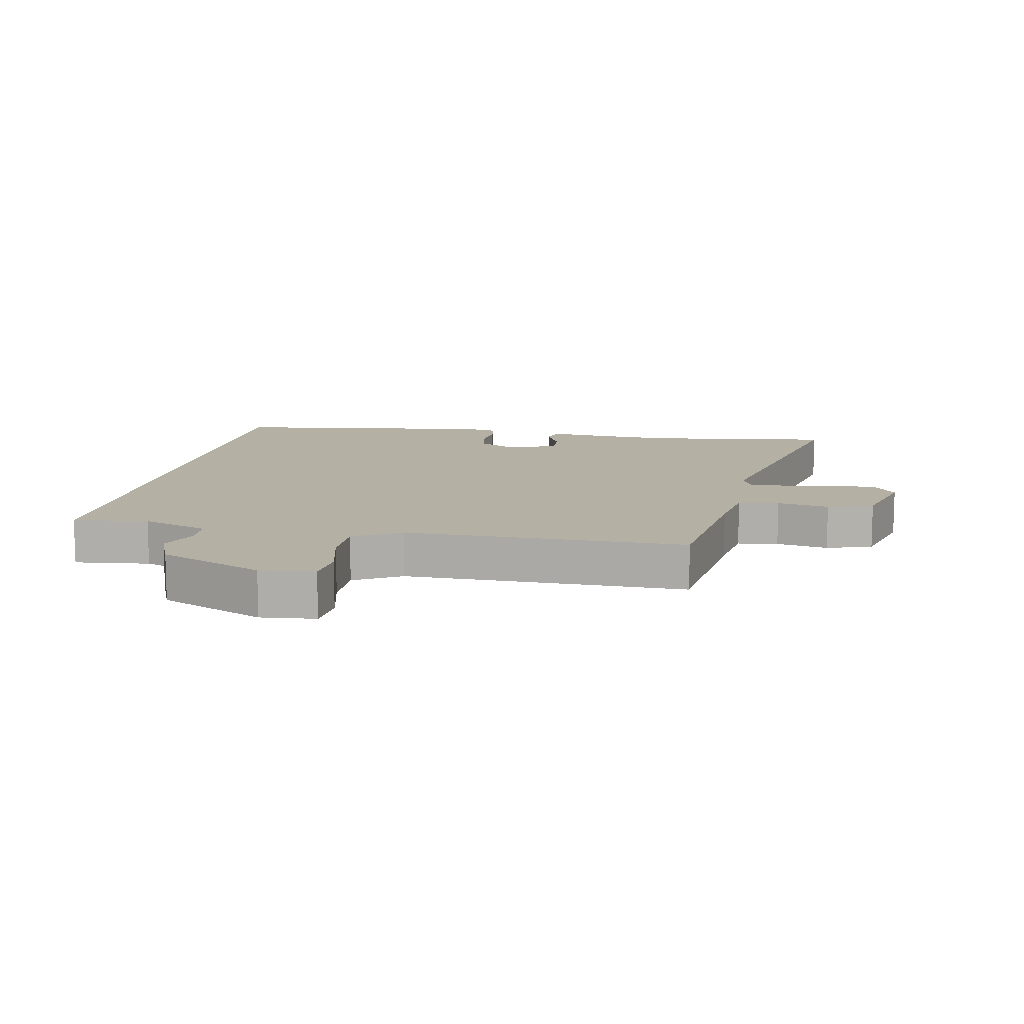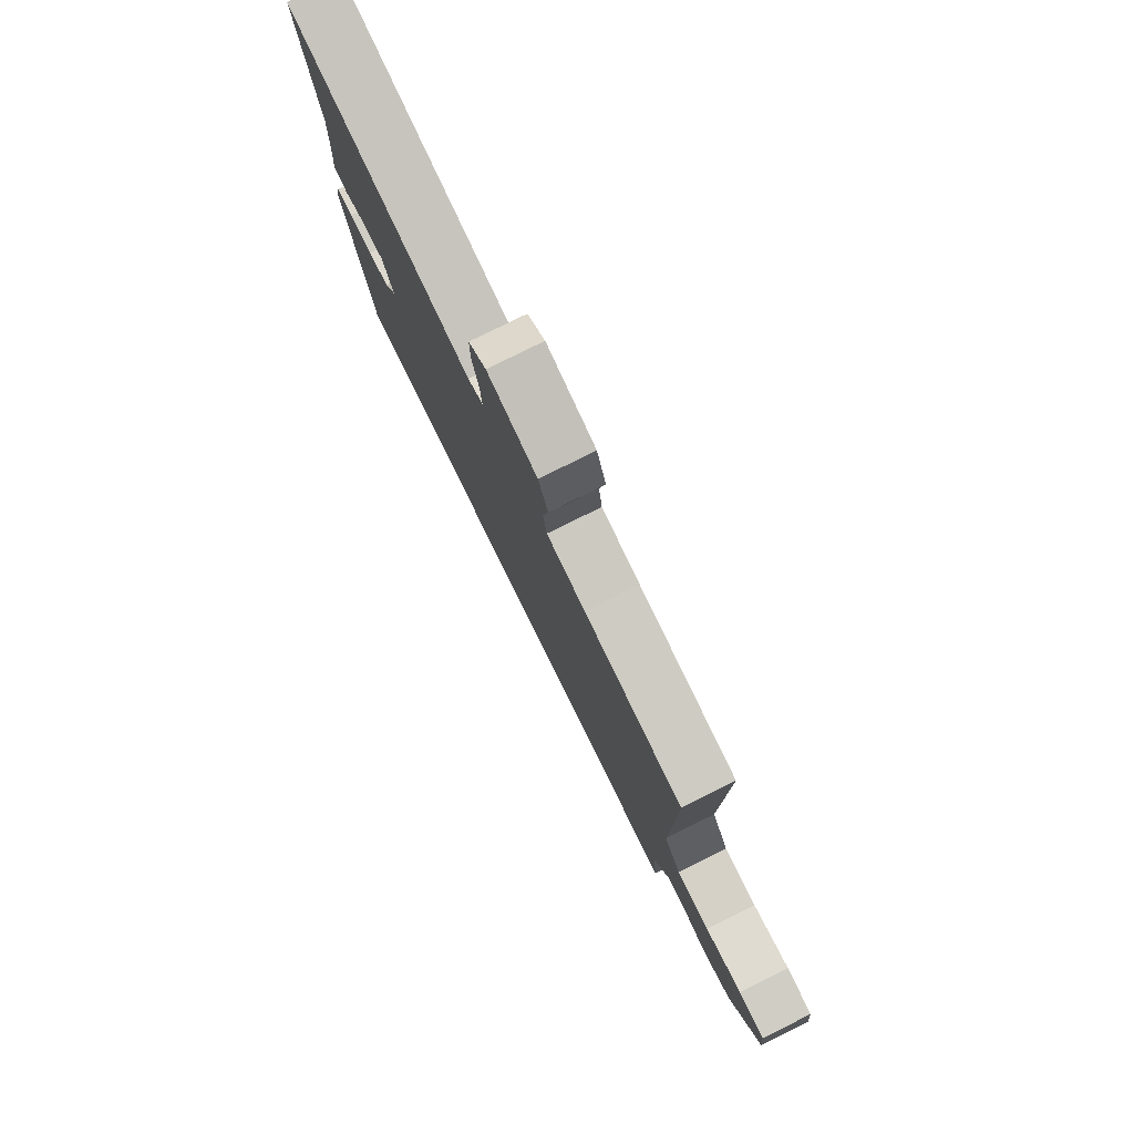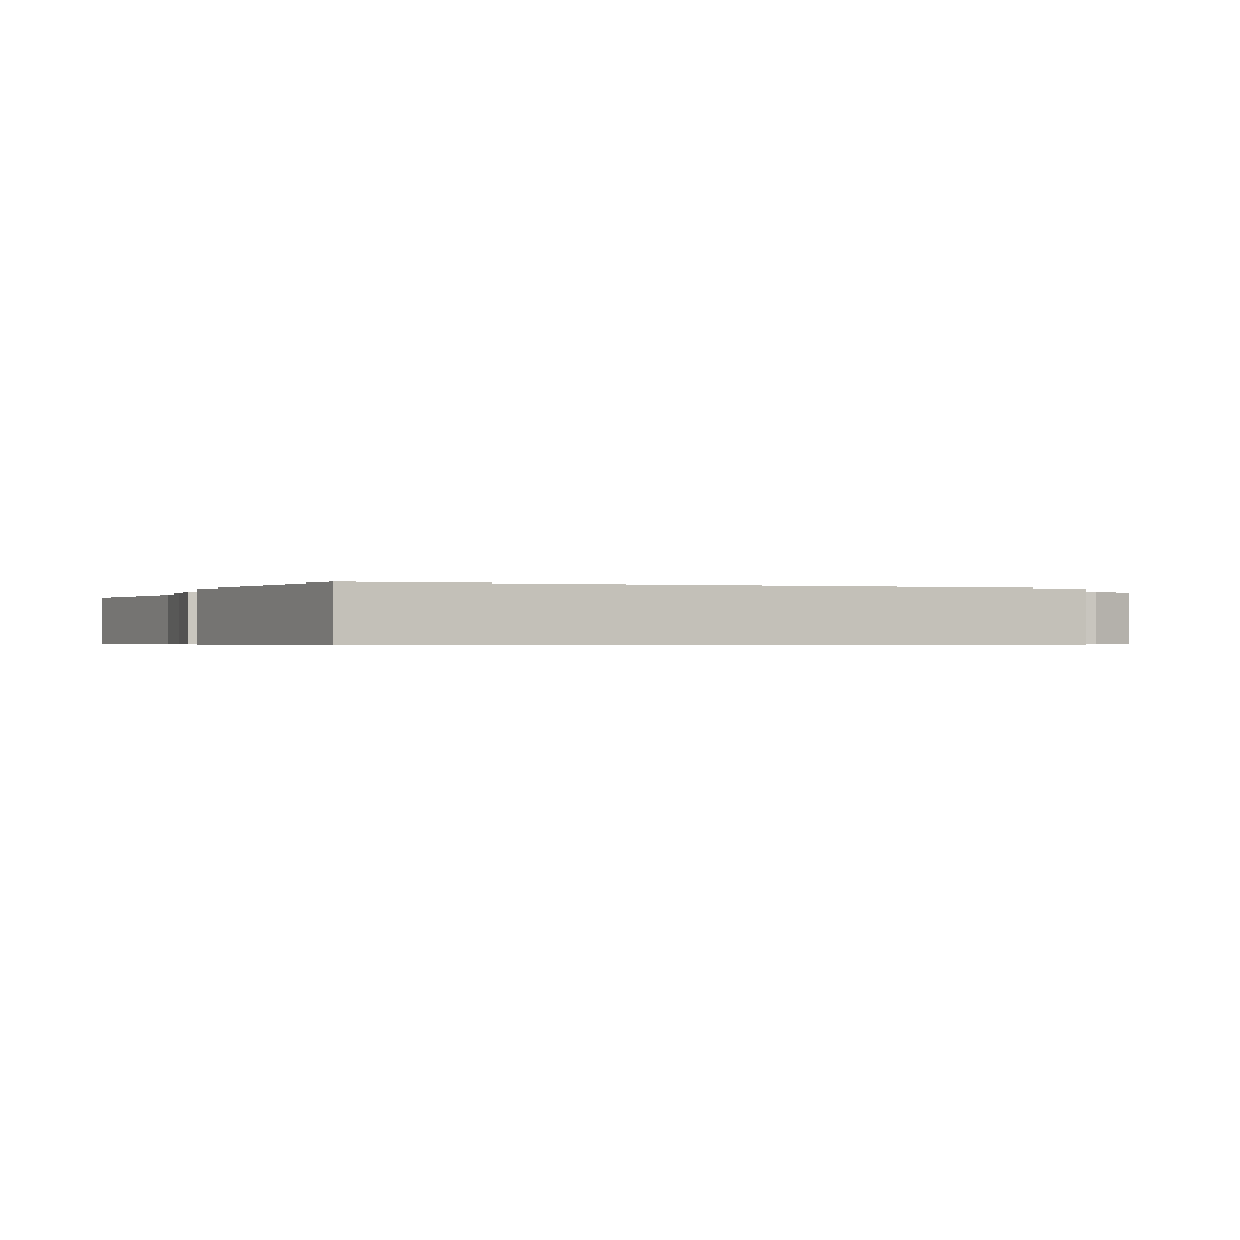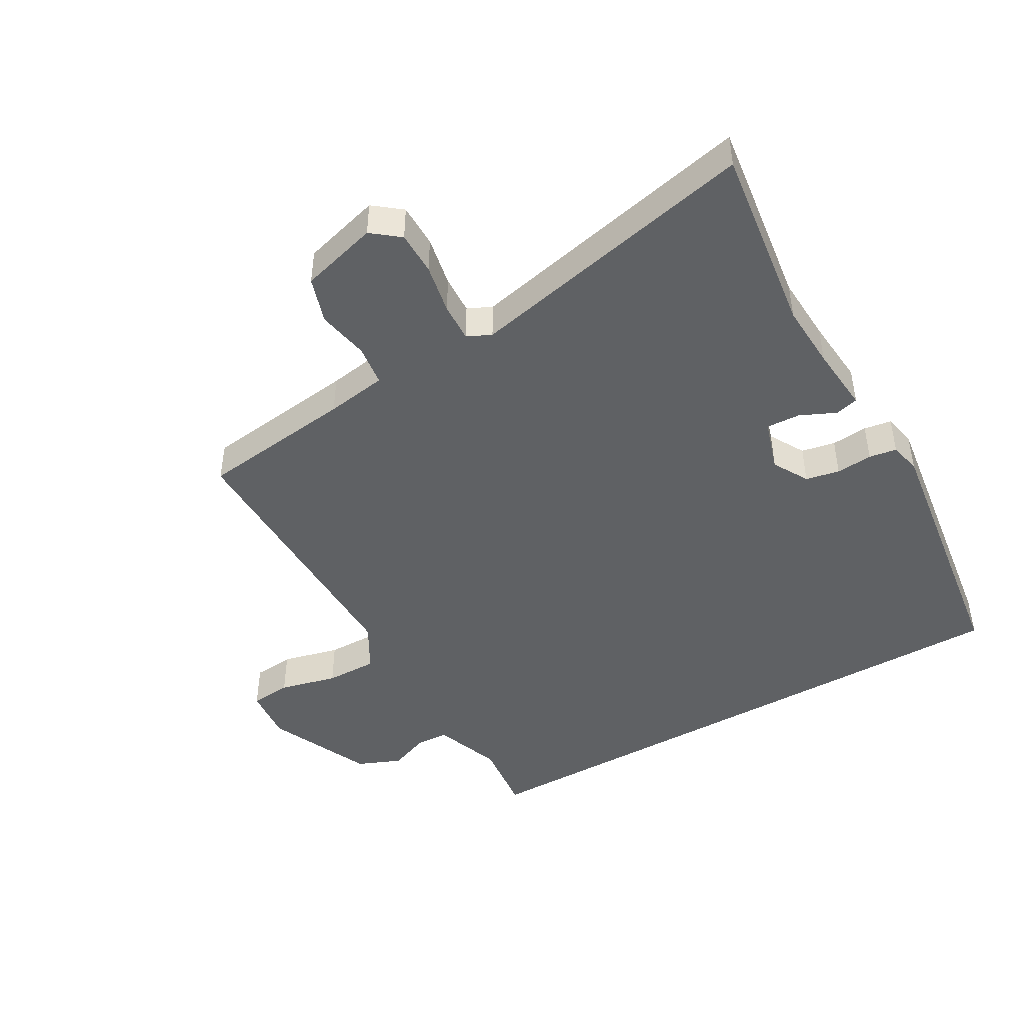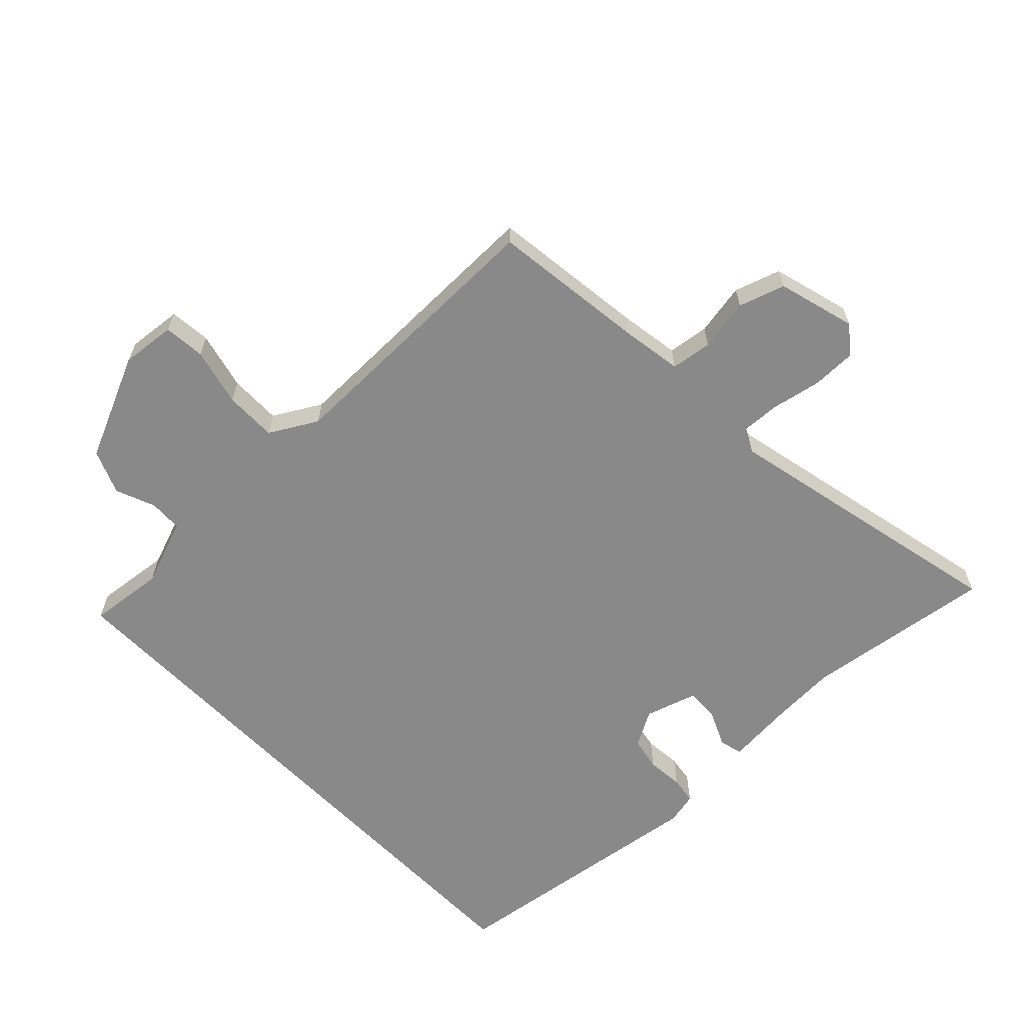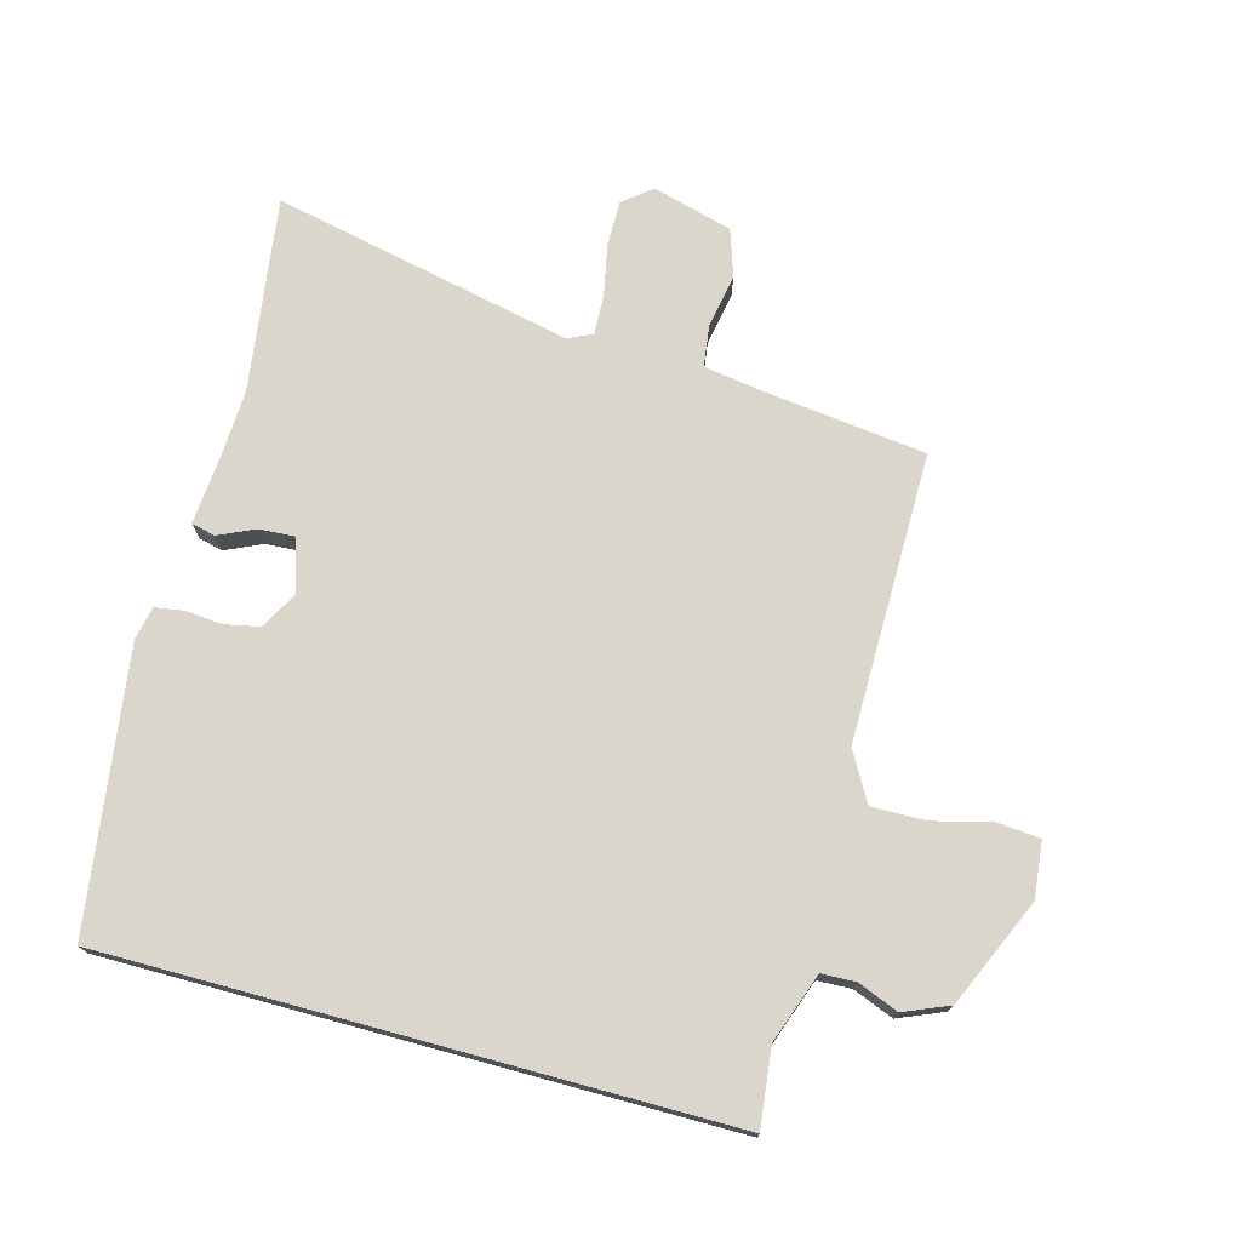
<metadata>
{"format":"obj","ext":"obj","renderer":"f3d","projection":"perspective","resolution":1024,"background":"white","views":[{"elev":11.5,"azim":-78.9,"up":"+Y"},{"elev":79.7,"azim":-116.3,"up":"+Z"},{"elev":-0.5,"azim":158.8,"up":"+Y"},{"elev":-45.6,"azim":30.1,"up":"+Y"},{"elev":-63.1,"azim":-45.9,"up":"+Y"},{"elev":74.0,"azim":-164.8,"up":"+Y"}]}
</metadata>
<code>
v 0.518 0.07 0.63
v 0.476 0.07 0.328
v 0.481 0.07 0.223
v 0.49 0.07 0.116
v 0.453 0.07 0.107
v 0.396 0.07 0.133
v 0.342 0.07 0.136
v 0.316 0.07 0.053
v 0.348 0.07 -0.004
v 0.402 0.07 -0.015
v 0.46 0.07 -0.01
v 0.504 0.07 -0.017
v 0.515 0.07 -0.068
v 0.454 0.07 -0.5
v -0.503 0.07 -0.5
v -0.489 0.07 -0.38
v -0.528 0.07 -0.272
v -0.581 0.07 -0.27
v -0.644 0.07 -0.295
v -0.714 0.07 -0.266
v -0.788 0.07 -0.099
v -0.779 0.07 -0.012
v -0.713 0.07 -0.006
v -0.621 0.07 -0.029
v -0.538 0.07 -0.03
v -0.495 0.07 0.045
v -0.498 0.07 0.494
v -0.251 0.07 0.524
v -0.154 0.07 0.539
v -0.145 0.07 0.604
v -0.16 0.07 0.687
v -0.136 0.07 0.76
v -0.012 0.07 0.794
v 0.032 0.07 0.759
v 0.032 0.07 0.689
v 0.016 0.07 0.609
v 0.013 0.07 0.547
v 0.051 0.07 0.529
v 0.518 0 0.63
v 0.476 0 0.328
v 0.481 0 0.223
v 0.49 0 0.116
v 0.453 0 0.107
v 0.396 0 0.133
v 0.342 0 0.136
v 0.316 0 0.053
v 0.348 0 -0.004
v 0.402 0 -0.015
v 0.46 0 -0.01
v 0.504 0 -0.017
v 0.515 0 -0.068
v 0.454 0 -0.5
v -0.503 0 -0.5
v -0.489 0 -0.38
v -0.528 0 -0.272
v -0.581 0 -0.27
v -0.644 0 -0.295
v -0.714 0 -0.266
v -0.788 0 -0.099
v -0.779 0 -0.012
v -0.713 0 -0.006
v -0.621 0 -0.029
v -0.538 0 -0.03
v -0.495 0 0.045
v -0.498 0 0.494
v -0.251 0 0.524
v -0.154 0 0.539
v -0.145 0 0.604
v -0.16 0 0.687
v -0.136 0 0.76
v -0.012 0 0.794
v 0.032 0 0.759
v 0.032 0 0.689
v 0.016 0 0.609
v 0.013 0 0.547
v 0.051 0 0.529
f 33 34 35 36
f 33 36 37
f 30 31 32 33
f 29 30 33 37
f 28 29 37 38
f 26 27 28 38
f 21 22 23 24
f 21 24 25
f 18 19 20 21
f 17 18 21 25
f 16 17 25 26
f 14 15 16
f 10 11 12 13
f 9 10 13 14
f 8 9 14 16
f 3 4 5 6
f 2 3 6 7
f 1 2 7
f 38 1 7
f 16 26 38
f 7 8 16 38
f 74 73 72 71
f 75 74 71
f 71 70 69 68
f 75 71 68 67
f 76 75 67 66
f 76 66 65 64
f 62 61 60 59
f 63 62 59
f 59 58 57 56
f 63 59 56 55
f 64 63 55 54
f 54 53 52
f 51 50 49 48
f 52 51 48 47
f 54 52 47 46
f 44 43 42 41
f 45 44 41 40
f 45 40 39
f 45 39 76
f 76 64 54
f 76 54 46 45
f 1 39 40 2
f 2 40 41 3
f 3 41 42 4
f 4 42 43 5
f 5 43 44 6
f 6 44 45 7
f 7 45 46 8
f 8 46 47 9
f 9 47 48 10
f 10 48 49 11
f 11 49 50 12
f 12 50 51 13
f 13 51 52 14
f 14 52 53 15
f 15 53 54 16
f 16 54 55 17
f 17 55 56 18
f 18 56 57 19
f 19 57 58 20
f 20 58 59 21
f 21 59 60 22
f 22 60 61 23
f 23 61 62 24
f 24 62 63 25
f 25 63 64 26
f 26 64 65 27
f 27 65 66 28
f 28 66 67 29
f 29 67 68 30
f 30 68 69 31
f 31 69 70 32
f 32 70 71 33
f 33 71 72 34
f 34 72 73 35
f 35 73 74 36
f 36 74 75 37
f 37 75 76 38
f 38 76 39 1

</code>
